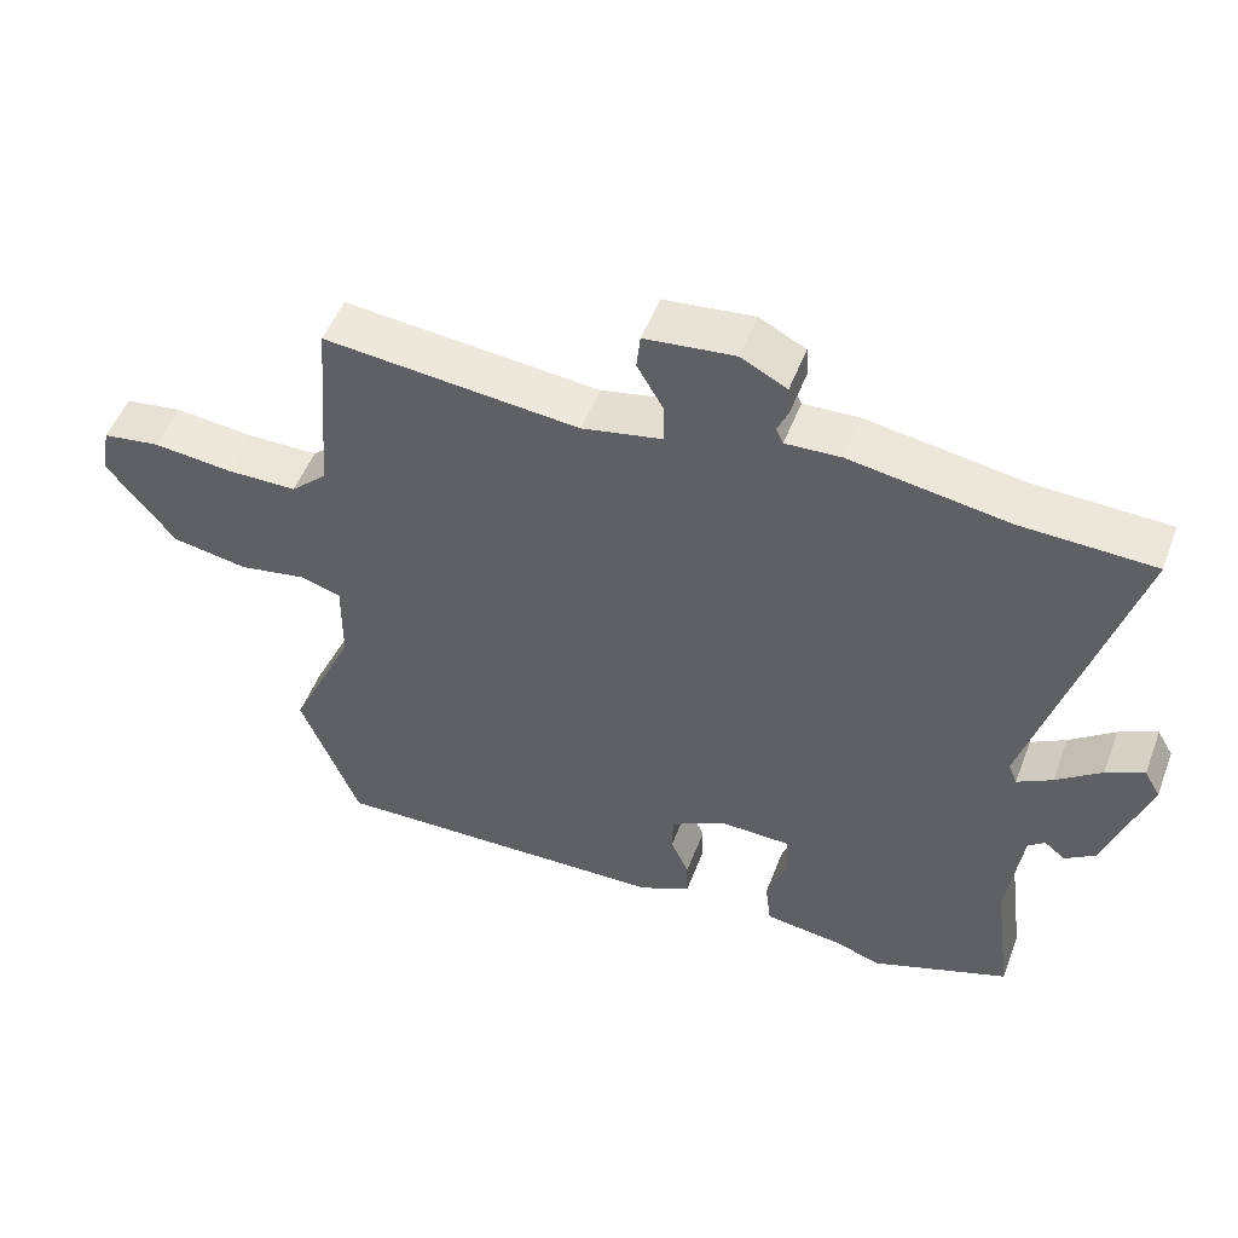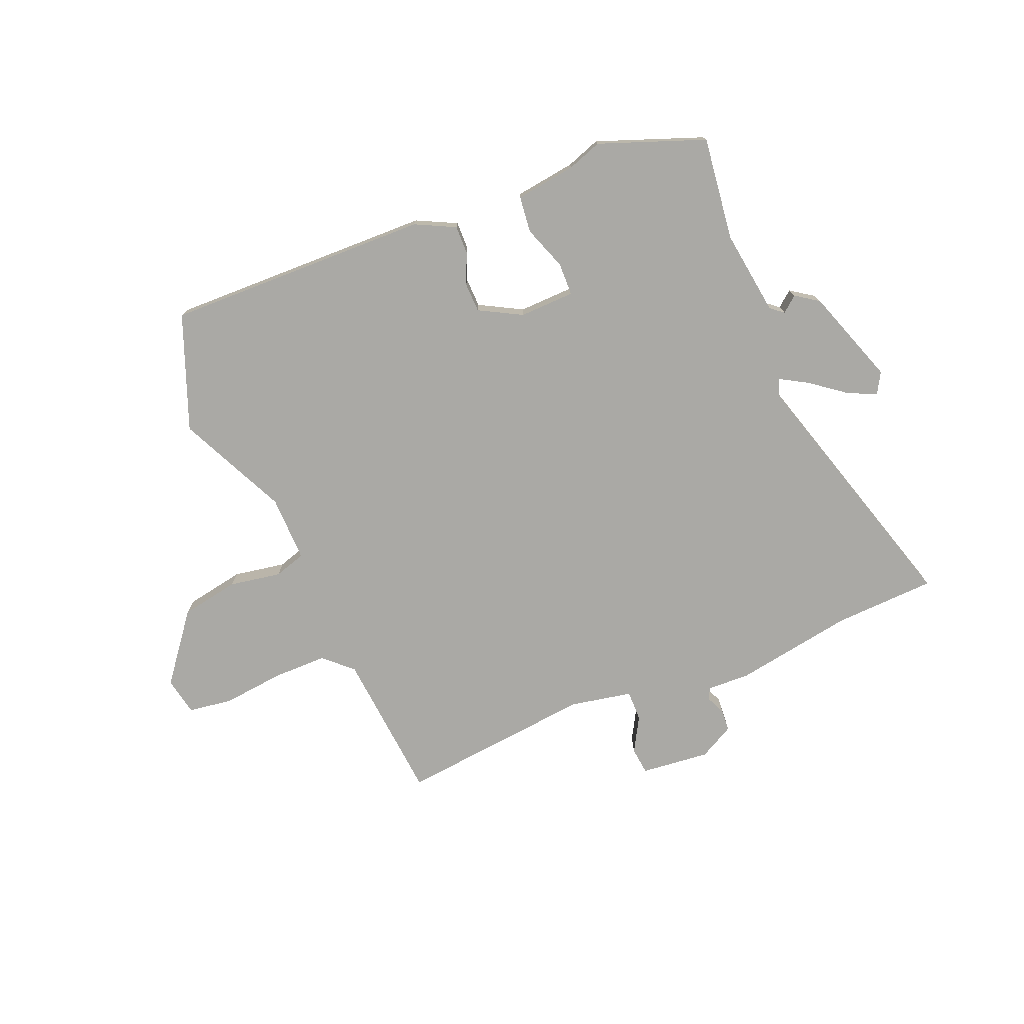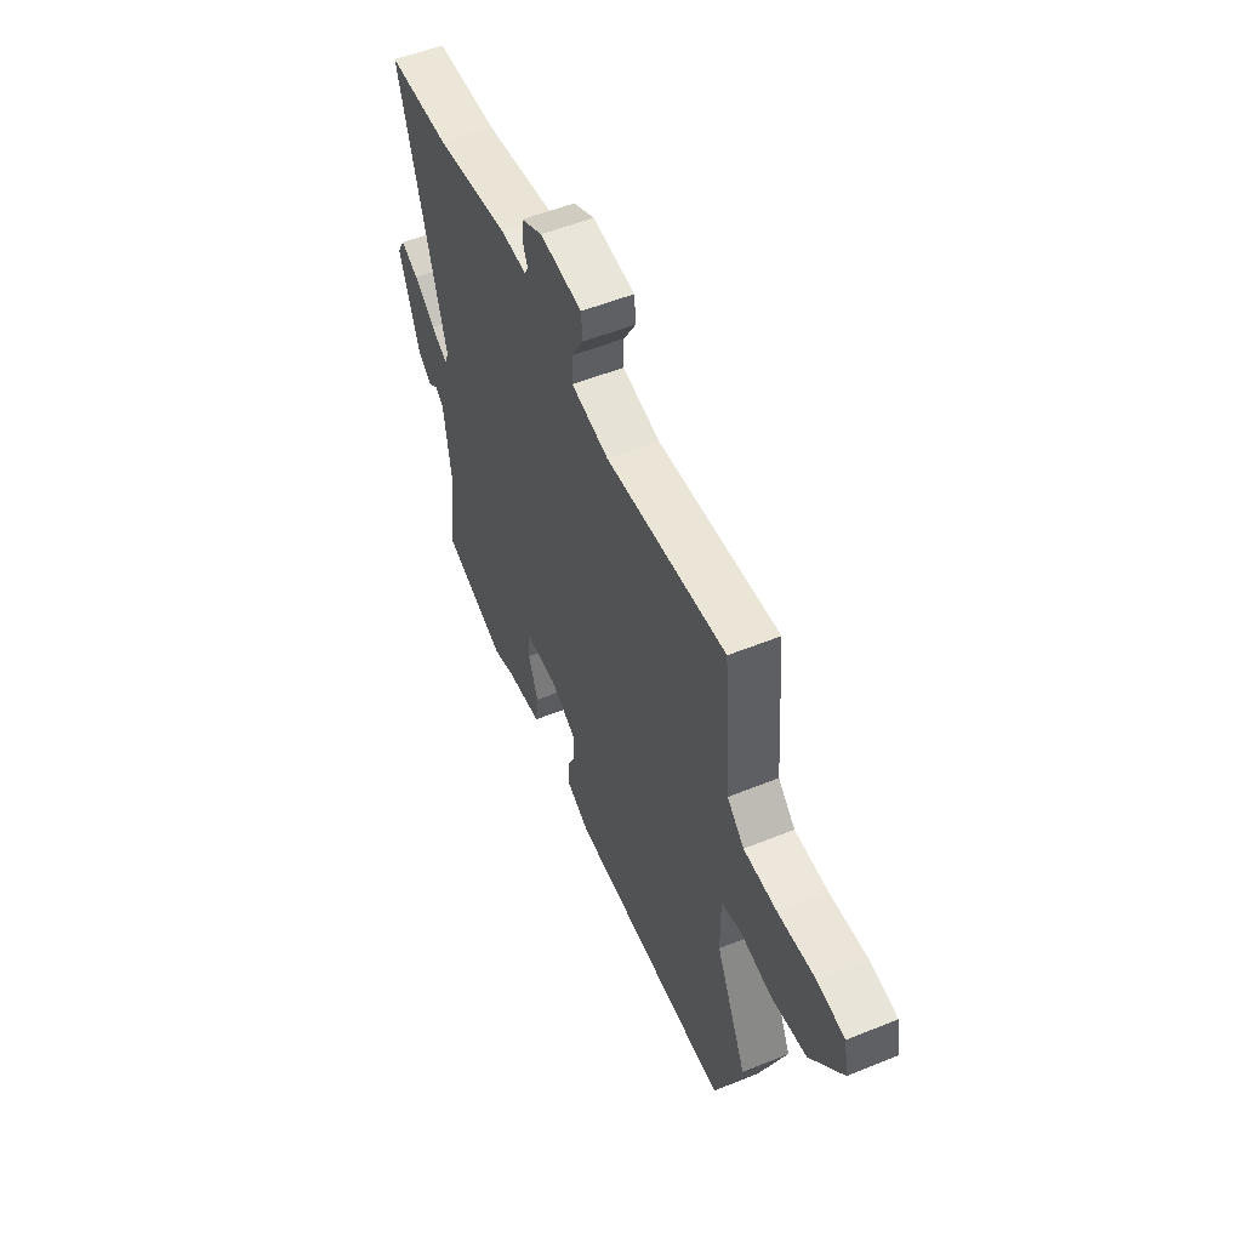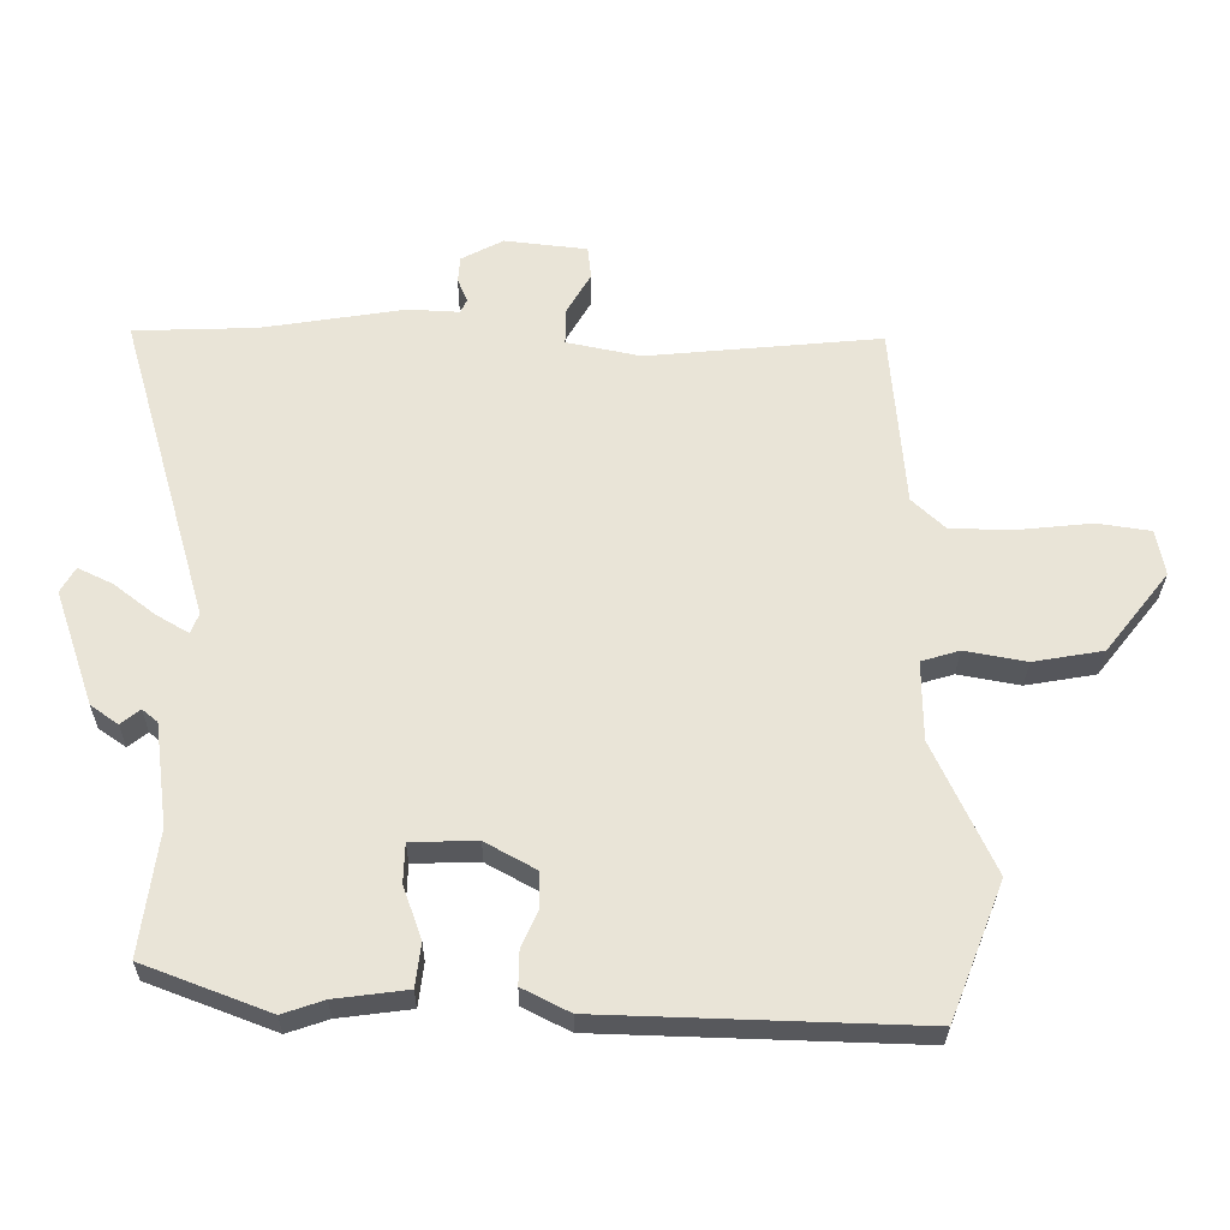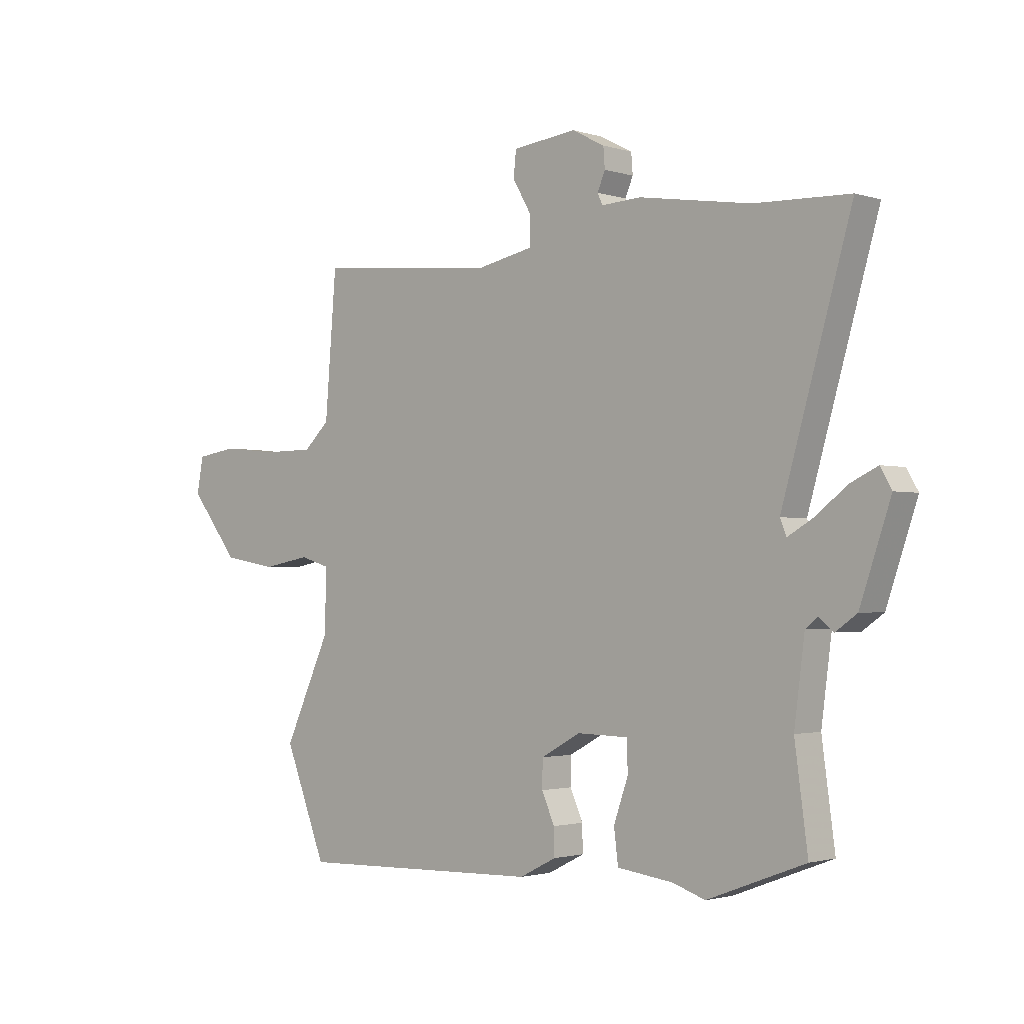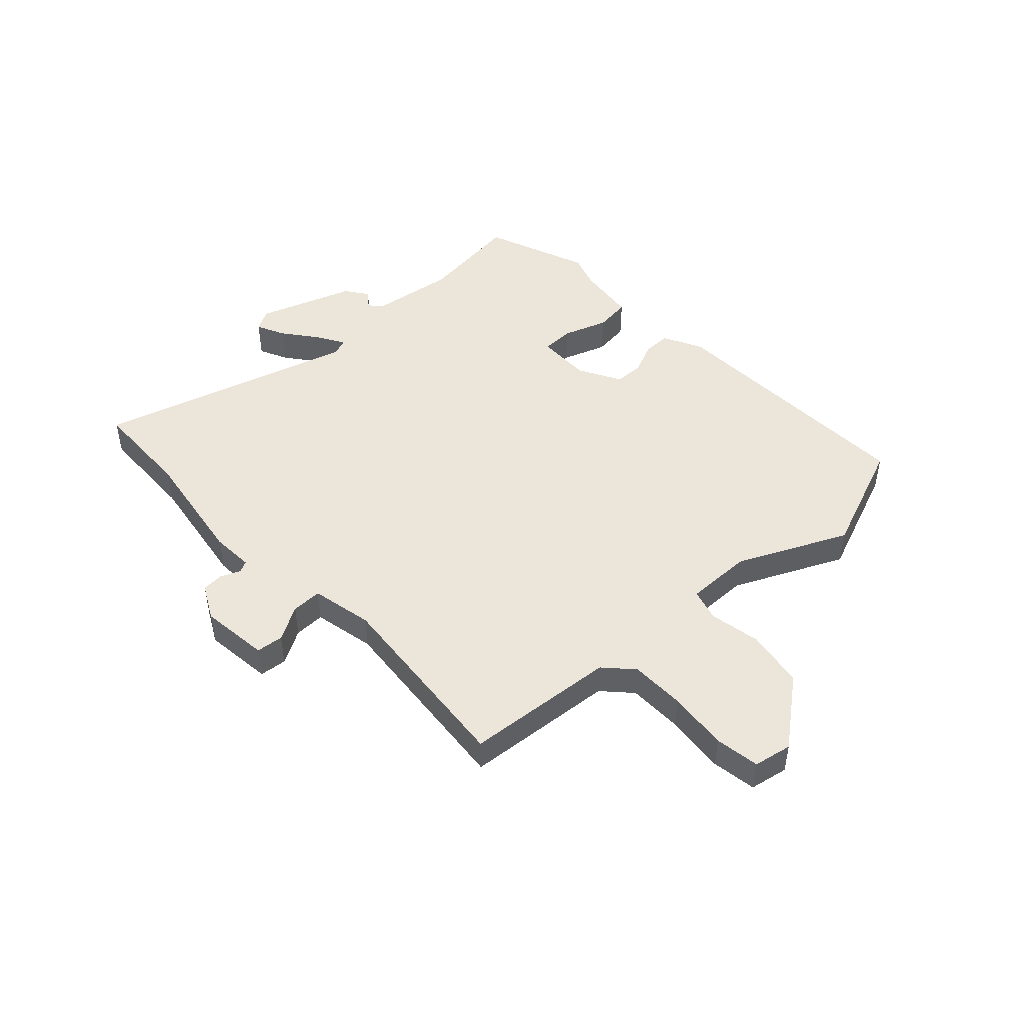
<metadata>
{"format":"obj","ext":"obj","renderer":"f3d","projection":"perspective","resolution":1024,"background":"white","views":[{"elev":51.4,"azim":-159.3,"up":"+Z"},{"elev":-75.4,"azim":-157.0,"up":"+Y"},{"elev":53.7,"azim":66.6,"up":"+Z"},{"elev":-28.7,"azim":-0.6,"up":"+Z"},{"elev":-1.8,"azim":-137.8,"up":"+Z"},{"elev":47.2,"azim":47.0,"up":"+Y"}]}
</metadata>
<code>
v -0.648 0.07 0.495
v -0.465 0.07 0.501
v -0.249 0.07 0.535
v -0.173 0.07 0.531
v -0.163 0.07 0.552
v -0.178 0.07 0.587
v -0.175 0.07 0.626
v -0.112 0.07 0.659
v 0.012 0.07 0.645
v 0.017 0.07 0.596
v -0.019 0.07 0.534
v -0.02 0.07 0.479
v 0.091 0.07 0.456
v 0.443 0.07 0.489
v 0.465 0.07 0.217
v 0.515 0.07 0.17
v 0.613 0.07 0.169
v 0.722 0.07 0.18
v 0.802 0.07 0.168
v 0.815 0.07 0.099
v 0.72 0.07 -0.021
v 0.615 0.07 -0.039
v 0.522 0.07 -0.022
v 0.465 0.07 -0.039
v 0.466 0.07 -0.158
v 0.557 0.07 -0.355
v 0.476 0.07 -0.56
v 0 0.07 -0.545
v -0.071 0.07 -0.509
v -0.07 0.07 -0.458
v -0.045 0.07 -0.402
v -0.046 0.07 -0.349
v -0.122 0.07 -0.307
v -0.221 0.07 -0.309
v -0.223 0.07 -0.368
v -0.195 0.07 -0.448
v -0.203 0.07 -0.513
v -0.312 0.07 -0.527
v -0.374 0.07 -0.548
v -0.563 0.07 -0.476
v -0.538 0.07 -0.29
v -0.558 0.07 -0.136
v -0.581 0.07 -0.117
v -0.61 0.07 -0.14
v -0.651 0.07 -0.111
v -0.71 0.07 0.062
v -0.688 0.07 0.1
v -0.636 0.07 0.075
v -0.574 0.07 0.027
v -0.526 0.07 -0.001
v -0.514 0.07 0.029
v -0.648 0 0.495
v -0.465 0 0.501
v -0.249 0 0.535
v -0.173 0 0.531
v -0.163 0 0.552
v -0.178 0 0.587
v -0.175 0 0.626
v -0.112 0 0.659
v 0.012 0 0.645
v 0.017 0 0.596
v -0.019 0 0.534
v -0.02 0 0.479
v 0.091 0 0.456
v 0.443 0 0.489
v 0.465 0 0.217
v 0.515 0 0.17
v 0.613 0 0.169
v 0.722 0 0.18
v 0.802 0 0.168
v 0.815 0 0.099
v 0.72 0 -0.021
v 0.615 0 -0.039
v 0.522 0 -0.022
v 0.465 0 -0.039
v 0.466 0 -0.158
v 0.557 0 -0.355
v 0.476 0 -0.56
v 0 0 -0.545
v -0.071 0 -0.509
v -0.07 0 -0.458
v -0.045 0 -0.402
v -0.046 0 -0.349
v -0.122 0 -0.307
v -0.221 0 -0.309
v -0.223 0 -0.368
v -0.195 0 -0.448
v -0.203 0 -0.513
v -0.312 0 -0.527
v -0.374 0 -0.548
v -0.563 0 -0.476
v -0.538 0 -0.29
v -0.558 0 -0.136
v -0.581 0 -0.117
v -0.61 0 -0.14
v -0.651 0 -0.111
v -0.71 0 0.062
v -0.688 0 0.1
v -0.636 0 0.075
v -0.574 0 0.027
v -0.526 0 -0.001
v -0.514 0 0.029
f 47 48 49
f 46 47 49
f 45 46 49
f 44 45 49
f 43 44 49
f 42 43 49 50
f 41 42 50 51
f 38 39 40 41
f 38 41 51
f 37 38 51
f 36 37 51
f 35 36 51
f 29 30 31
f 28 29 31
f 27 28 31
f 26 27 31
f 25 26 31
f 24 25 31 32
f 21 22 23
f 20 21 23
f 19 20 23
f 18 19 23
f 17 18 23
f 16 17 23 24
f 24 32 33
f 16 24 33
f 15 16 33
f 9 10 11
f 8 9 11
f 7 8 11
f 6 7 11
f 5 6 11
f 4 5 11 12
f 2 3 4 12
f 51 1 2
f 35 51 2
f 34 35 2
f 15 33 34
f 14 15 34
f 13 14 34
f 2 12 13 34
f 100 99 98
f 100 98 97
f 100 97 96
f 100 96 95
f 100 95 94
f 101 100 94 93
f 102 101 93 92
f 92 91 90 89
f 102 92 89
f 102 89 88
f 102 88 87
f 102 87 86
f 82 81 80
f 82 80 79
f 82 79 78
f 82 78 77
f 82 77 76
f 83 82 76 75
f 74 73 72
f 74 72 71
f 74 71 70
f 74 70 69
f 74 69 68
f 75 74 68 67
f 84 83 75
f 84 75 67
f 84 67 66
f 62 61 60
f 62 60 59
f 62 59 58
f 62 58 57
f 62 57 56
f 63 62 56 55
f 63 55 54 53
f 53 52 102
f 53 102 86
f 53 86 85
f 85 84 66
f 85 66 65
f 85 65 64
f 85 64 63 53
f 1 52 53 2
f 2 53 54 3
f 3 54 55 4
f 4 55 56 5
f 5 56 57 6
f 6 57 58 7
f 7 58 59 8
f 8 59 60 9
f 9 60 61 10
f 10 61 62 11
f 11 62 63 12
f 12 63 64 13
f 13 64 65 14
f 14 65 66 15
f 15 66 67 16
f 16 67 68 17
f 17 68 69 18
f 18 69 70 19
f 19 70 71 20
f 20 71 72 21
f 21 72 73 22
f 22 73 74 23
f 23 74 75 24
f 24 75 76 25
f 25 76 77 26
f 26 77 78 27
f 27 78 79 28
f 28 79 80 29
f 29 80 81 30
f 30 81 82 31
f 31 82 83 32
f 32 83 84 33
f 33 84 85 34
f 34 85 86 35
f 35 86 87 36
f 36 87 88 37
f 37 88 89 38
f 38 89 90 39
f 39 90 91 40
f 40 91 92 41
f 41 92 93 42
f 42 93 94 43
f 43 94 95 44
f 44 95 96 45
f 45 96 97 46
f 46 97 98 47
f 47 98 99 48
f 48 99 100 49
f 49 100 101 50
f 50 101 102 51
f 51 102 52 1

</code>
